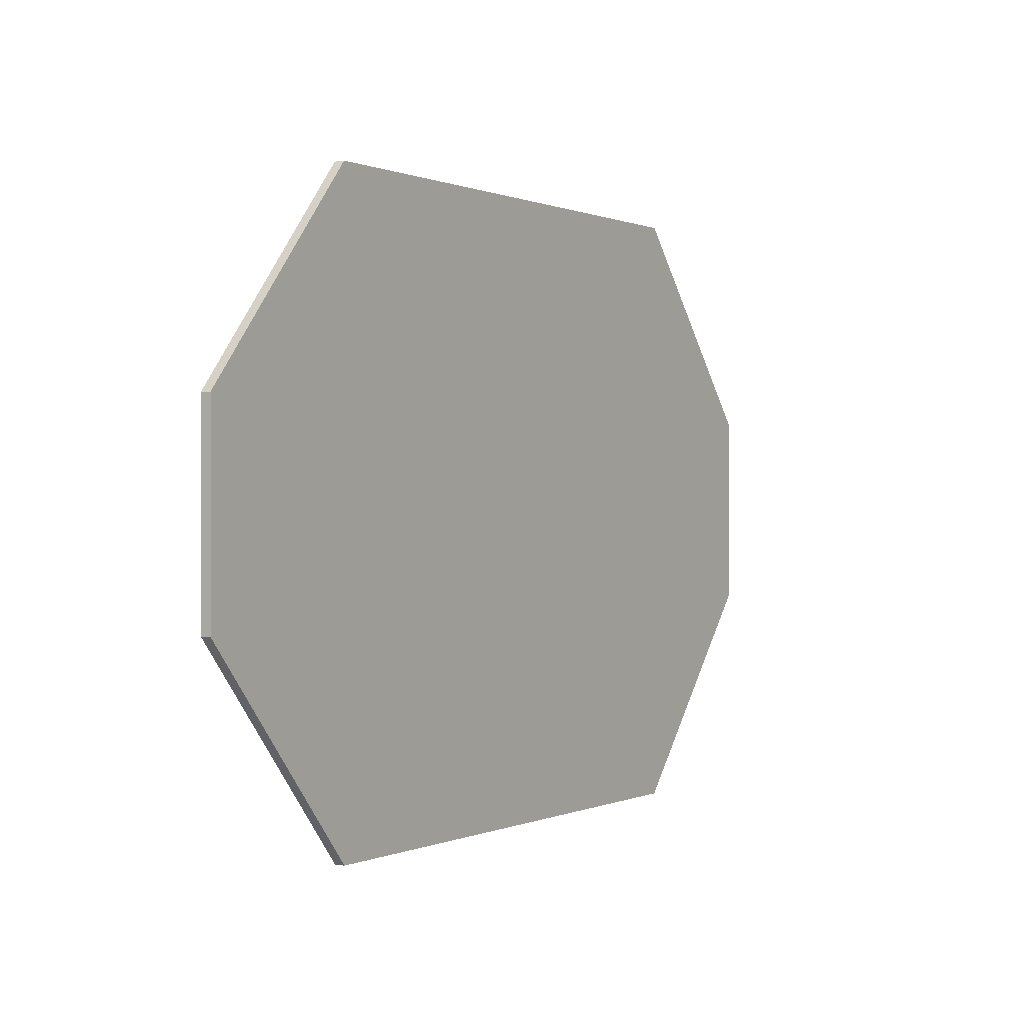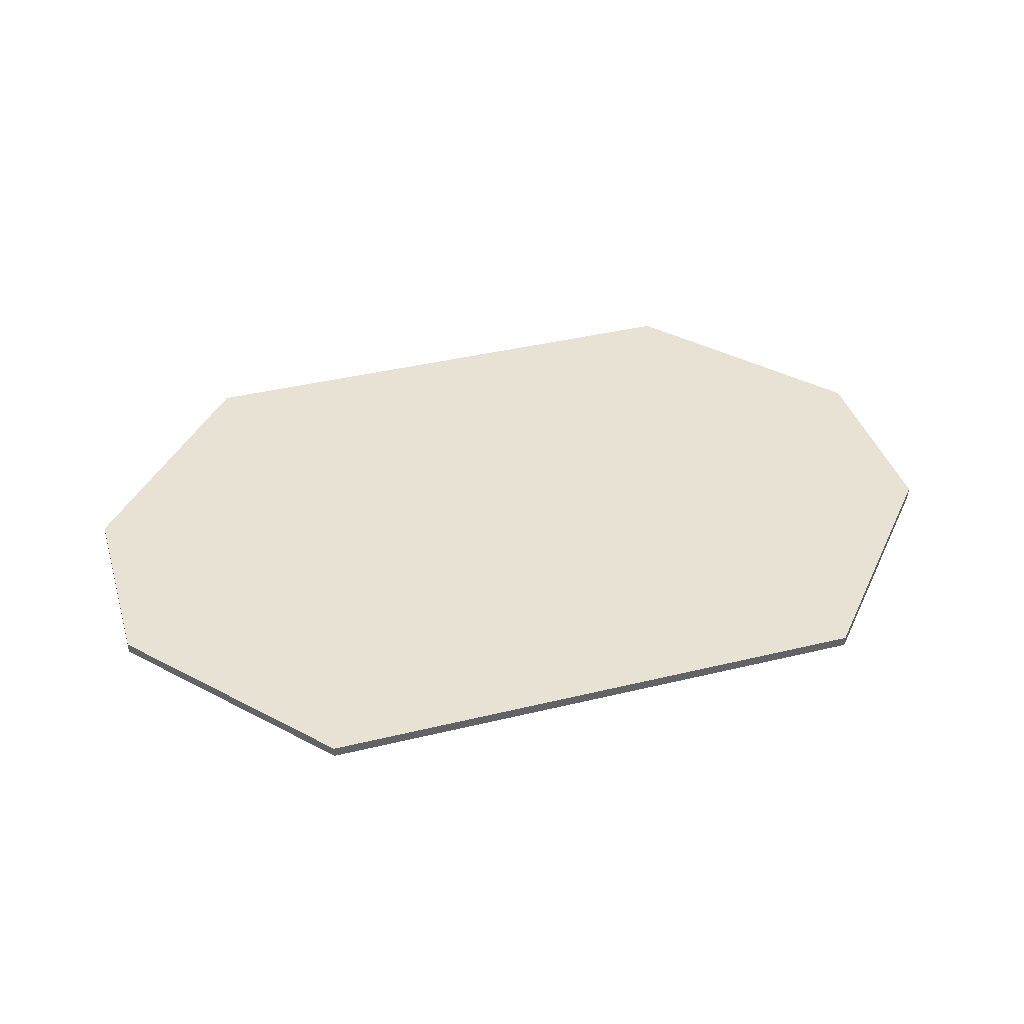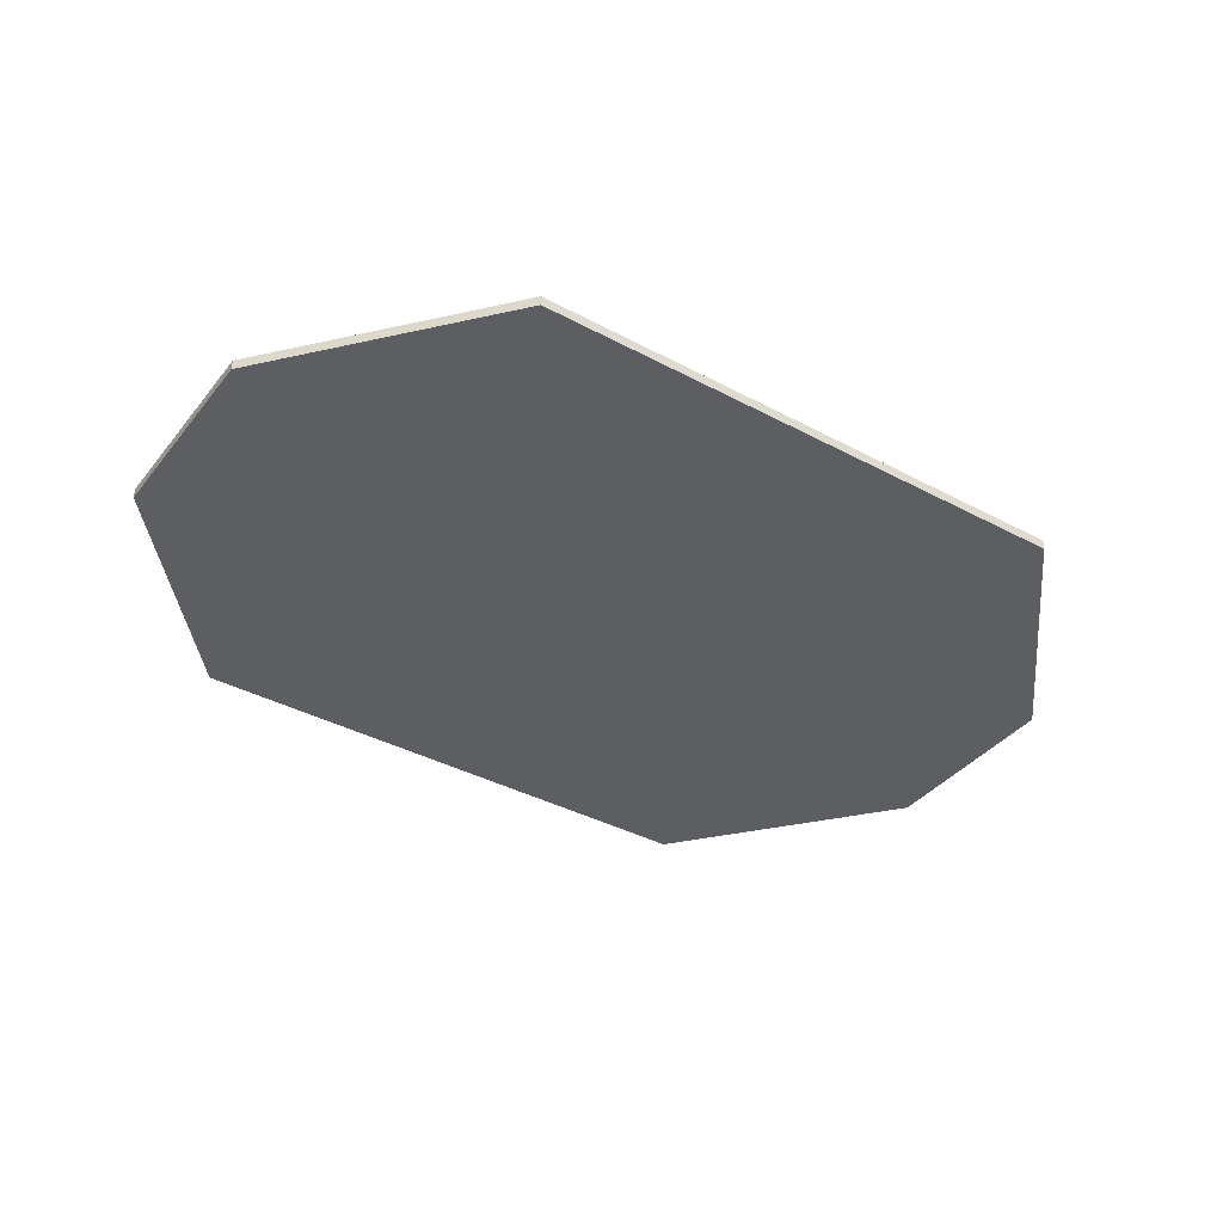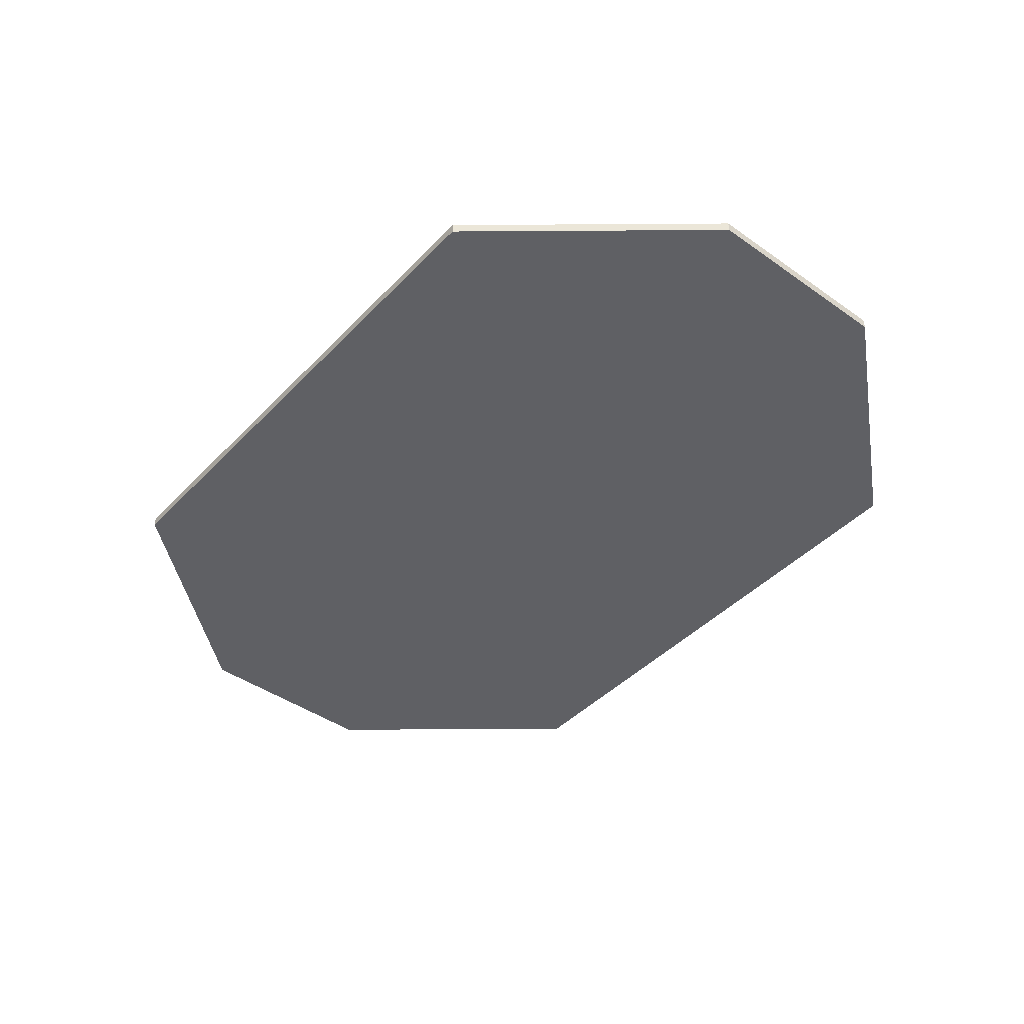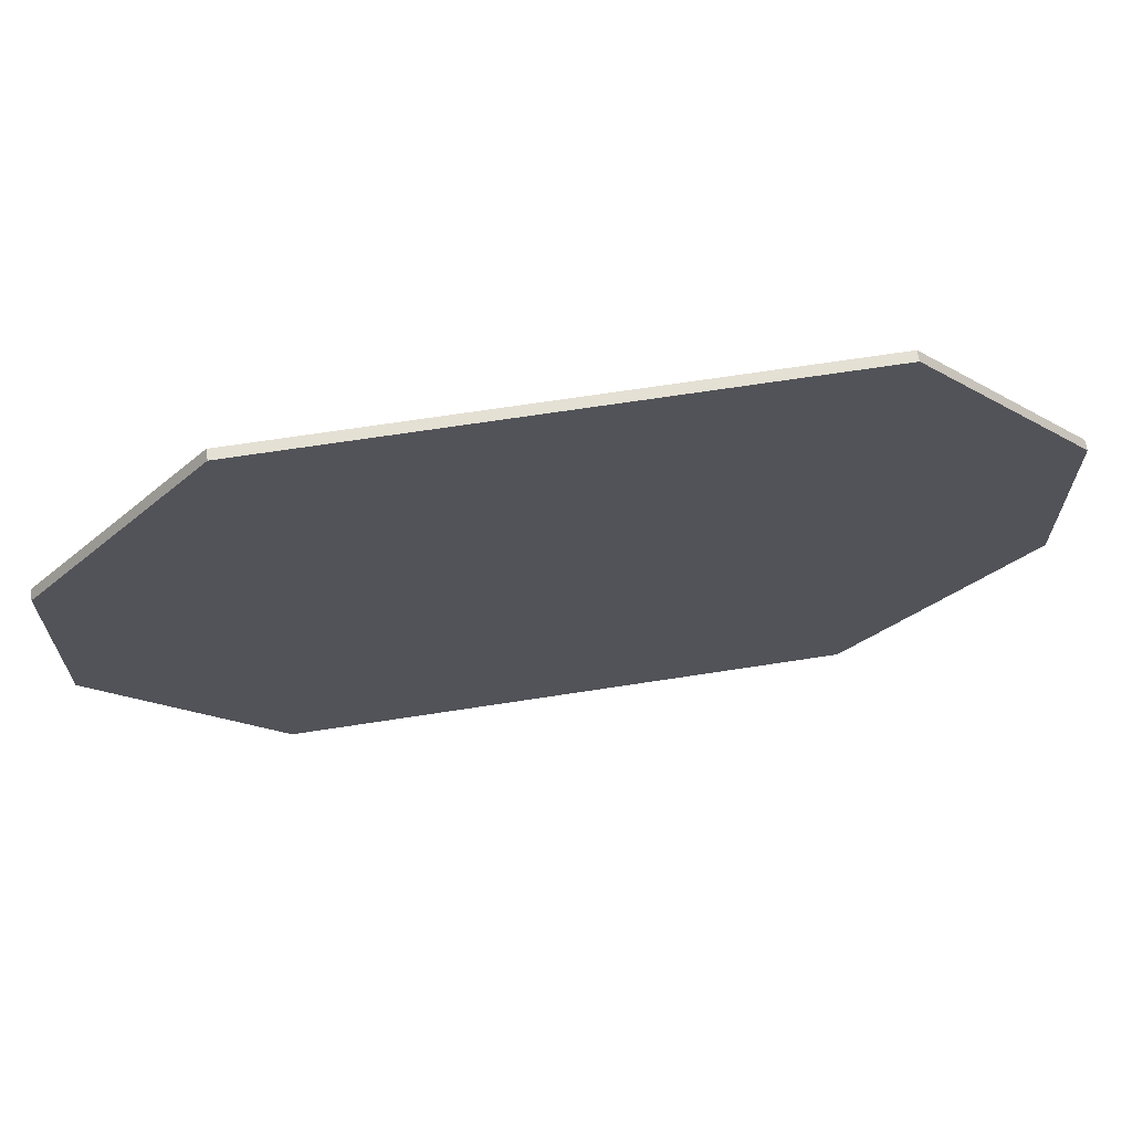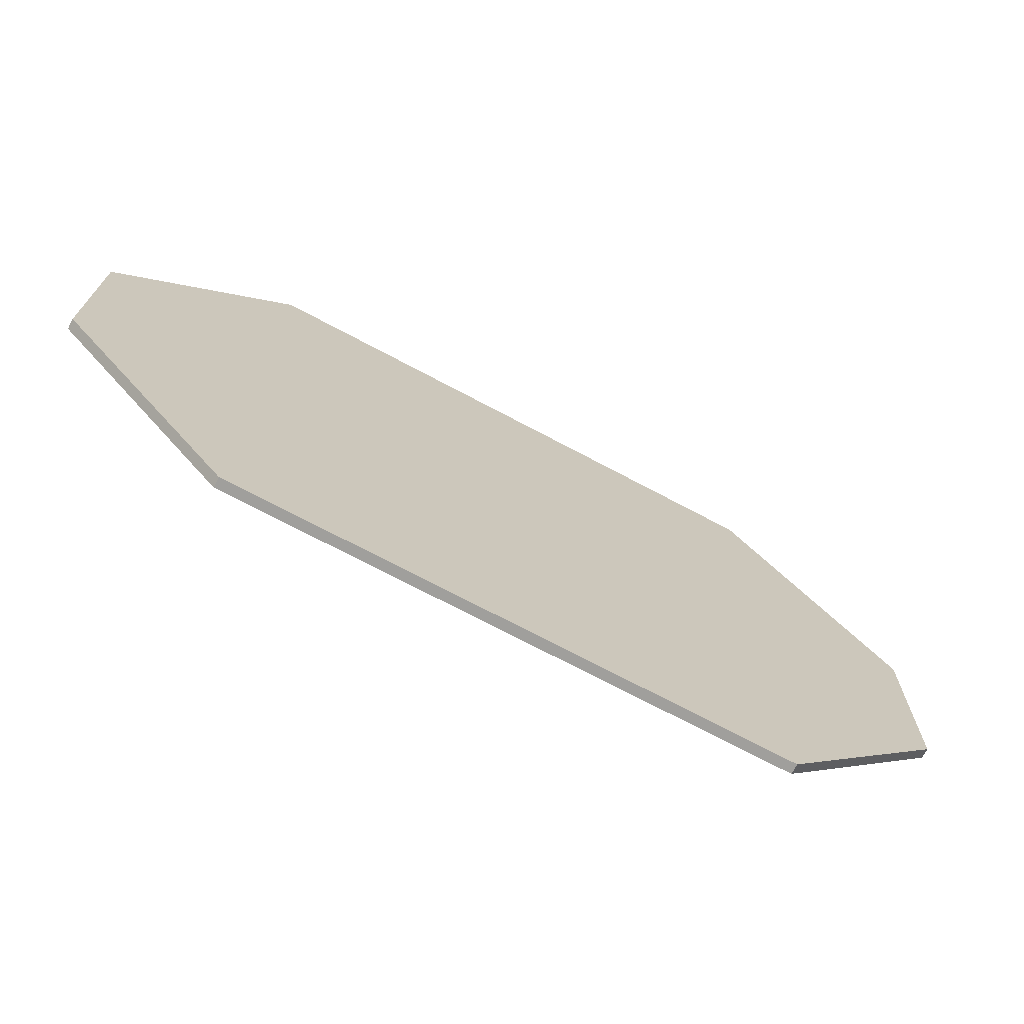
<metadata>
{"format":"obj","ext":"obj","renderer":"f3d","projection":"perspective","resolution":1024,"background":"white","views":[{"elev":0.3,"azim":122.9,"up":"+Z"},{"elev":39.8,"azim":-16.7,"up":"+Y"},{"elev":-38.4,"azim":-34.0,"up":"+Y"},{"elev":-43.3,"azim":50.2,"up":"+Y"},{"elev":66.2,"azim":-8.9,"up":"+Z"},{"elev":-71.2,"azim":151.9,"up":"+Z"}]}
</metadata>
<code>
o Prop_Rug_03_Malla.144
v -72.72 1.3e-05 -80.67
v -72.72 -1.3e-05 80.67
v -72.72 2.686 -80.67
v -72.72 2.686 80.67
v 72.72 2.686 -80.67
v 72.72 2.686 80.67
v 72.72 1.3e-05 -80.67
v 72.72 -1.3e-05 80.67
v -67.52 2.686 -70.86
v -67.52 2.686 70.86
v 67.52 2.686 70.86
v 67.52 2.686 -70.86
v -50.35 2.686 -47.31
v -50.35 2.686 47.31
v 50.35 2.686 47.31
v 50.35 2.686 -47.31
v -33.16 2.686 -26.76
v -33.16 2.686 26.76
v 33.16 2.686 26.76
v 33.16 2.686 -26.76
v 119 2.686 25.92
v 119 -4e-06 25.92
v -119 -4e-06 25.92
v -119 2.686 25.92
v -107.3 2.686 22.77
v -74.51 2.686 17.32
v -49.25 2.686 12.24
v 49.25 2.686 12.24
v 74.51 2.686 17.32
v 107.3 2.686 22.77
v 119 2.686 -25.92
v 119 4e-06 -25.92
v -119 4e-06 -25.92
v -119 2.686 -25.92
v -107.3 2.686 -22.77
v -74.51 2.686 -17.32
v -49.25 2.686 -12.24
v 49.25 2.686 -12.24
v 74.51 2.686 -17.32
v 107.3 2.686 -22.77
f 33 3 1
f 17 38 20
f 31 7 5
f 7 33 1
f 8 4 2
f 1 5 7
f 3 35 9
f 4 11 10
f 40 5 12
f 3 12 5
f 9 36 13
f 11 14 10
f 12 39 40
f 9 16 12
f 13 37 17
f 15 18 14
f 16 38 39
f 16 17 20
f 6 22 21
f 22 2 23
f 23 4 24
f 25 4 10
f 26 10 14
f 27 14 18
f 28 18 19
f 15 28 19
f 11 29 15
f 6 30 11
f 21 32 31
f 32 23 33
f 33 24 34
f 34 25 35
f 35 26 36
f 37 26 27
f 37 28 38
f 29 38 28
f 40 29 30
f 30 31 40
f 33 34 3
f 17 37 38
f 31 32 7
f 7 32 33
f 8 6 4
f 1 3 5
f 3 34 35
f 4 6 11
f 40 31 5
f 3 9 12
f 9 35 36
f 11 15 14
f 12 16 39
f 9 13 16
f 13 36 37
f 15 19 18
f 16 20 38
f 16 13 17
f 6 8 22
f 22 8 2
f 23 2 4
f 25 24 4
f 26 25 10
f 27 26 14
f 28 27 18
f 15 29 28
f 11 30 29
f 6 21 30
f 21 22 32
f 32 22 23
f 33 23 24
f 34 24 25
f 35 25 26
f 37 36 26
f 37 27 28
f 29 39 38
f 40 39 29
f 30 21 31

</code>
